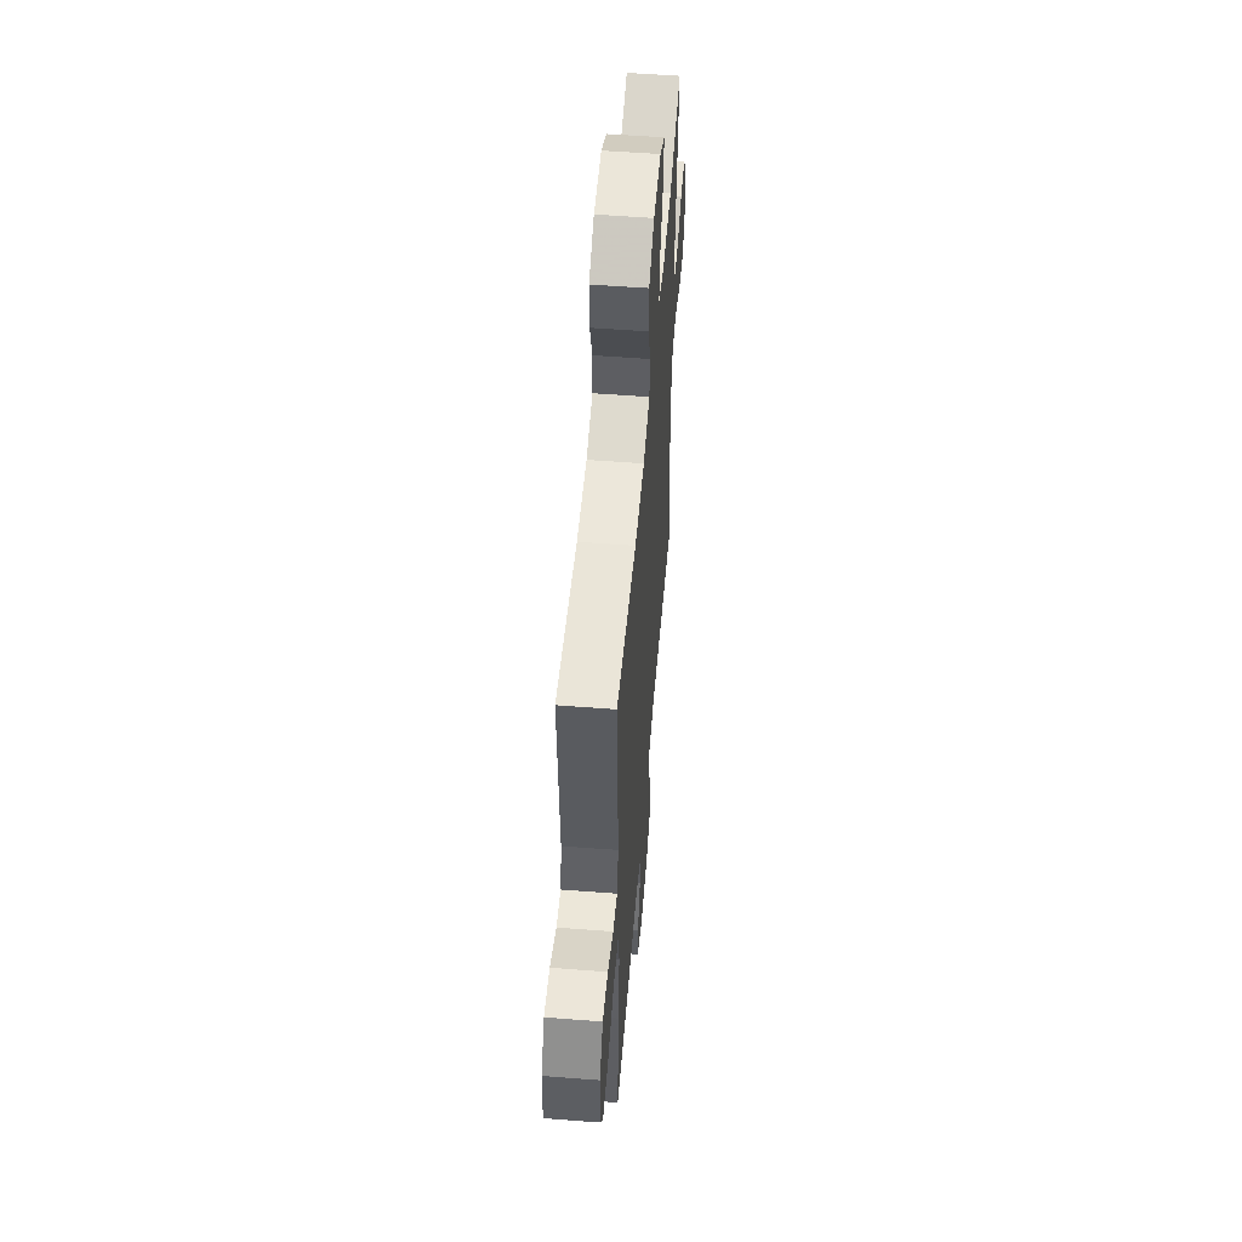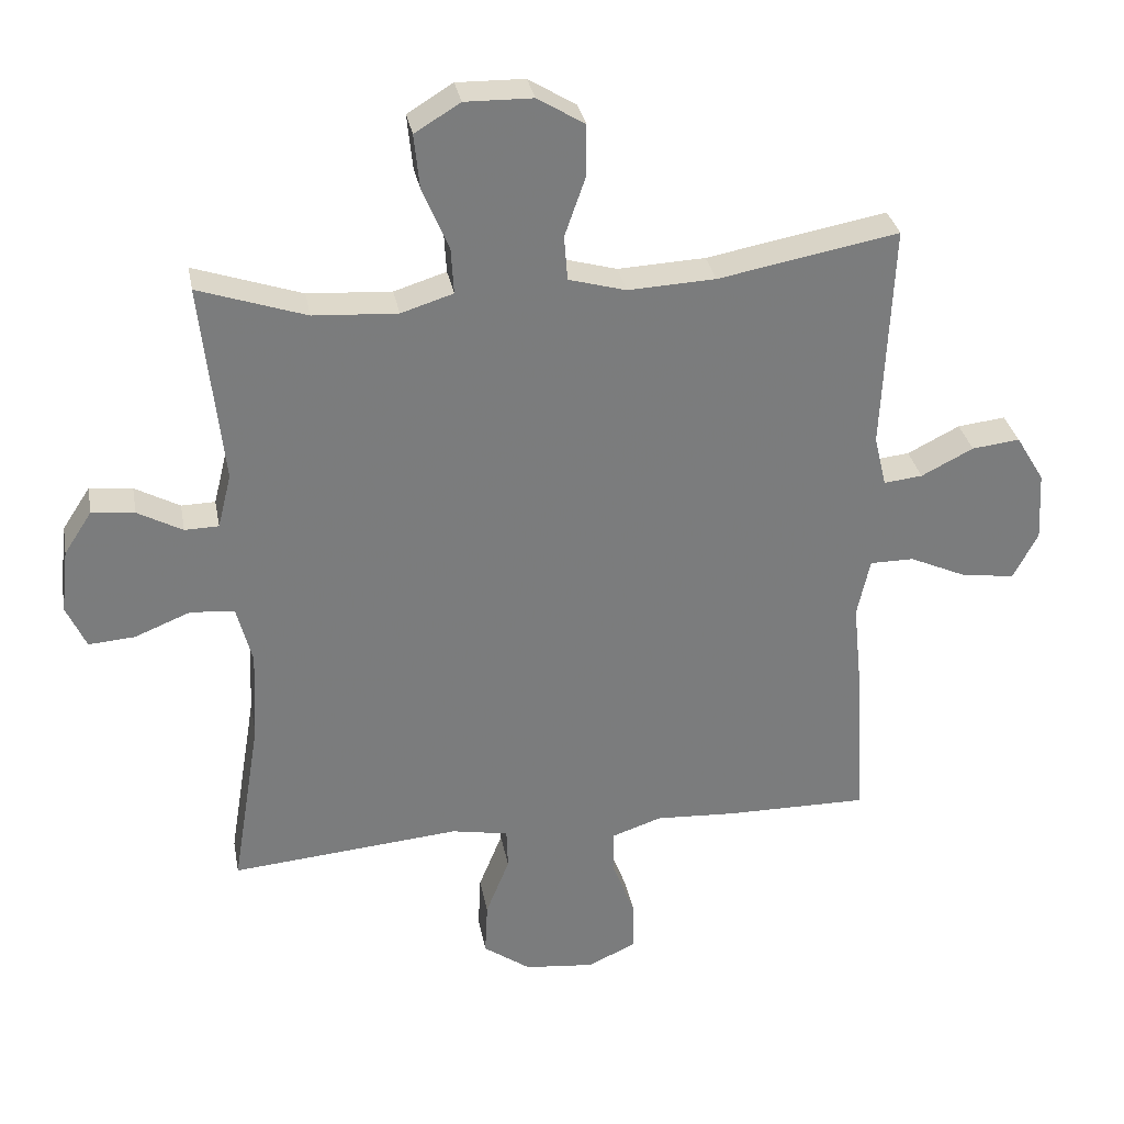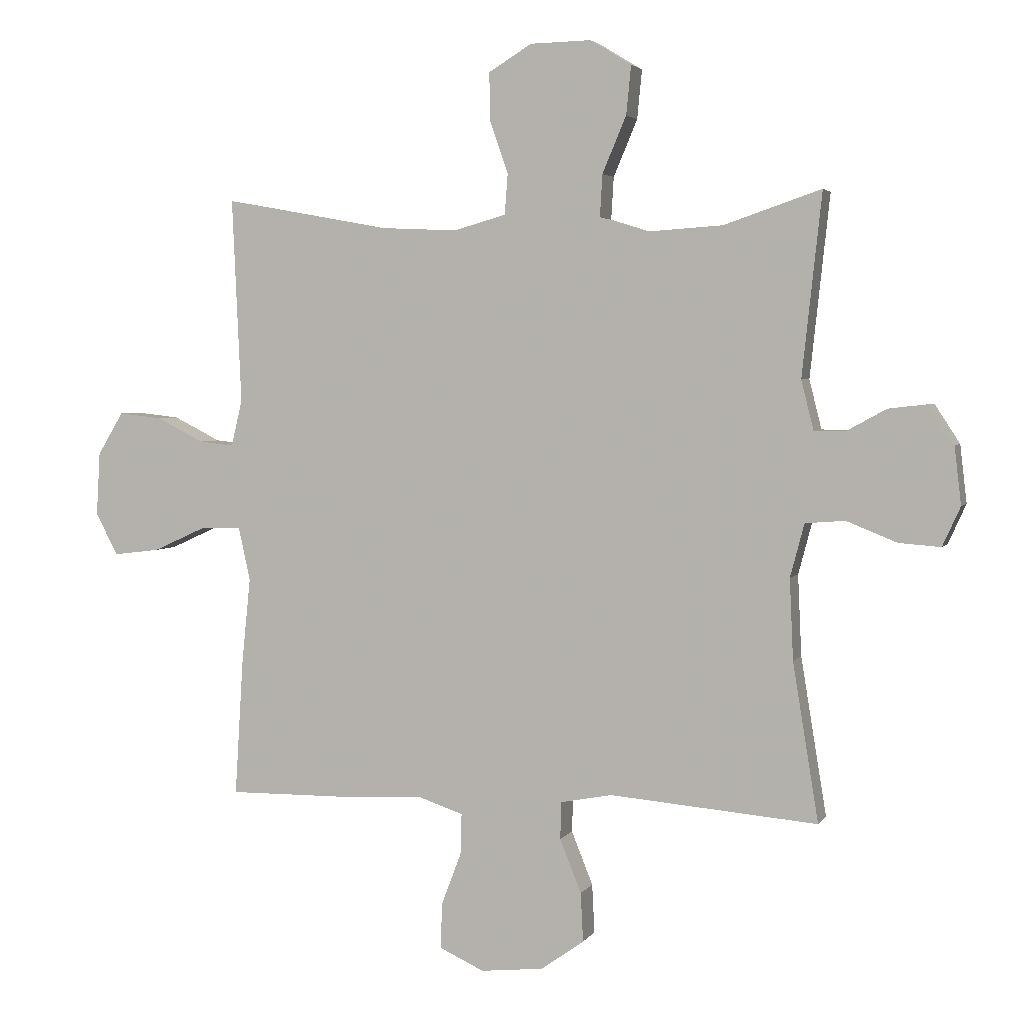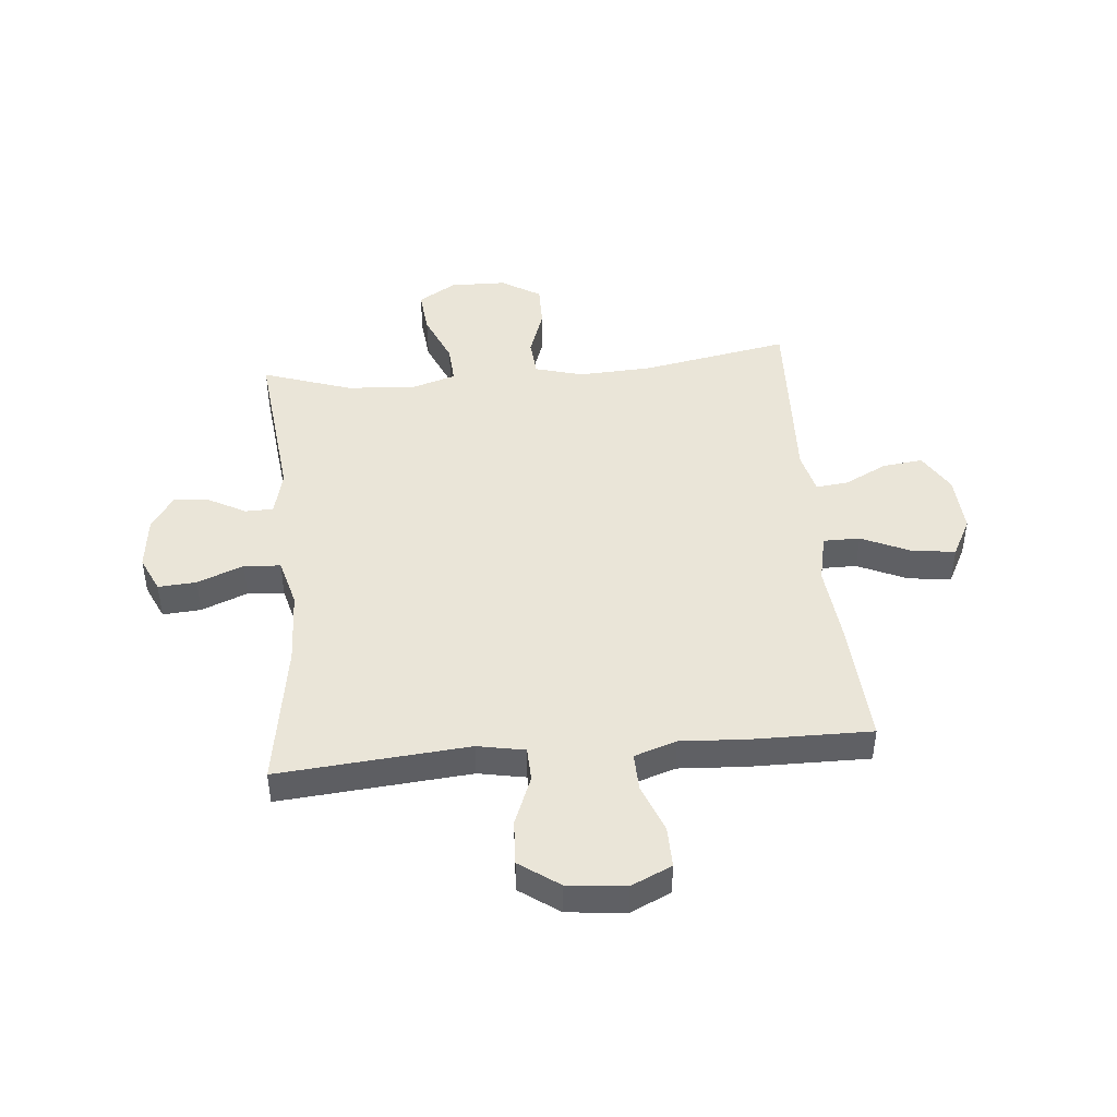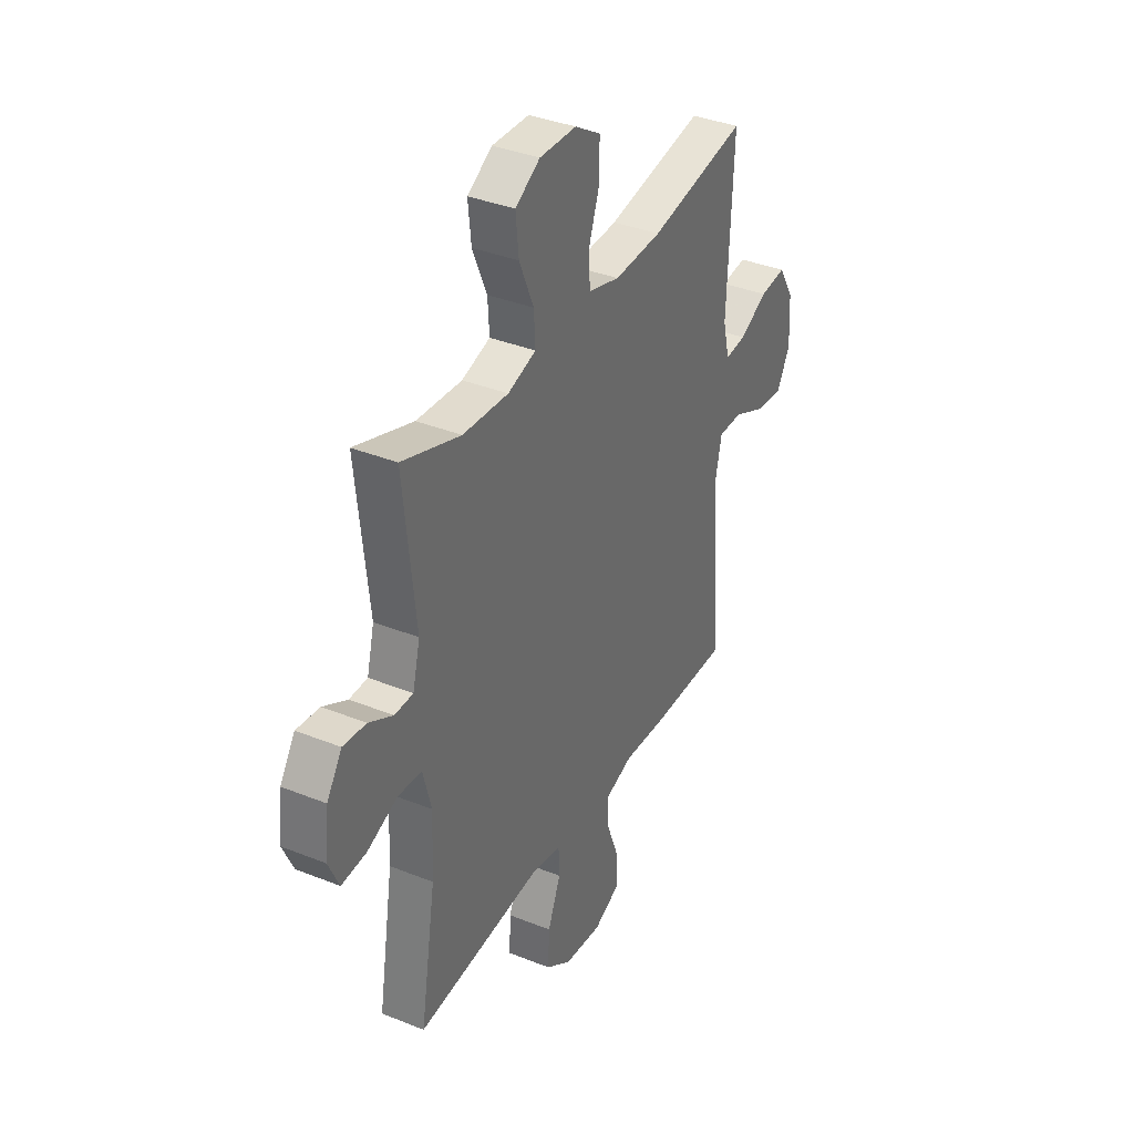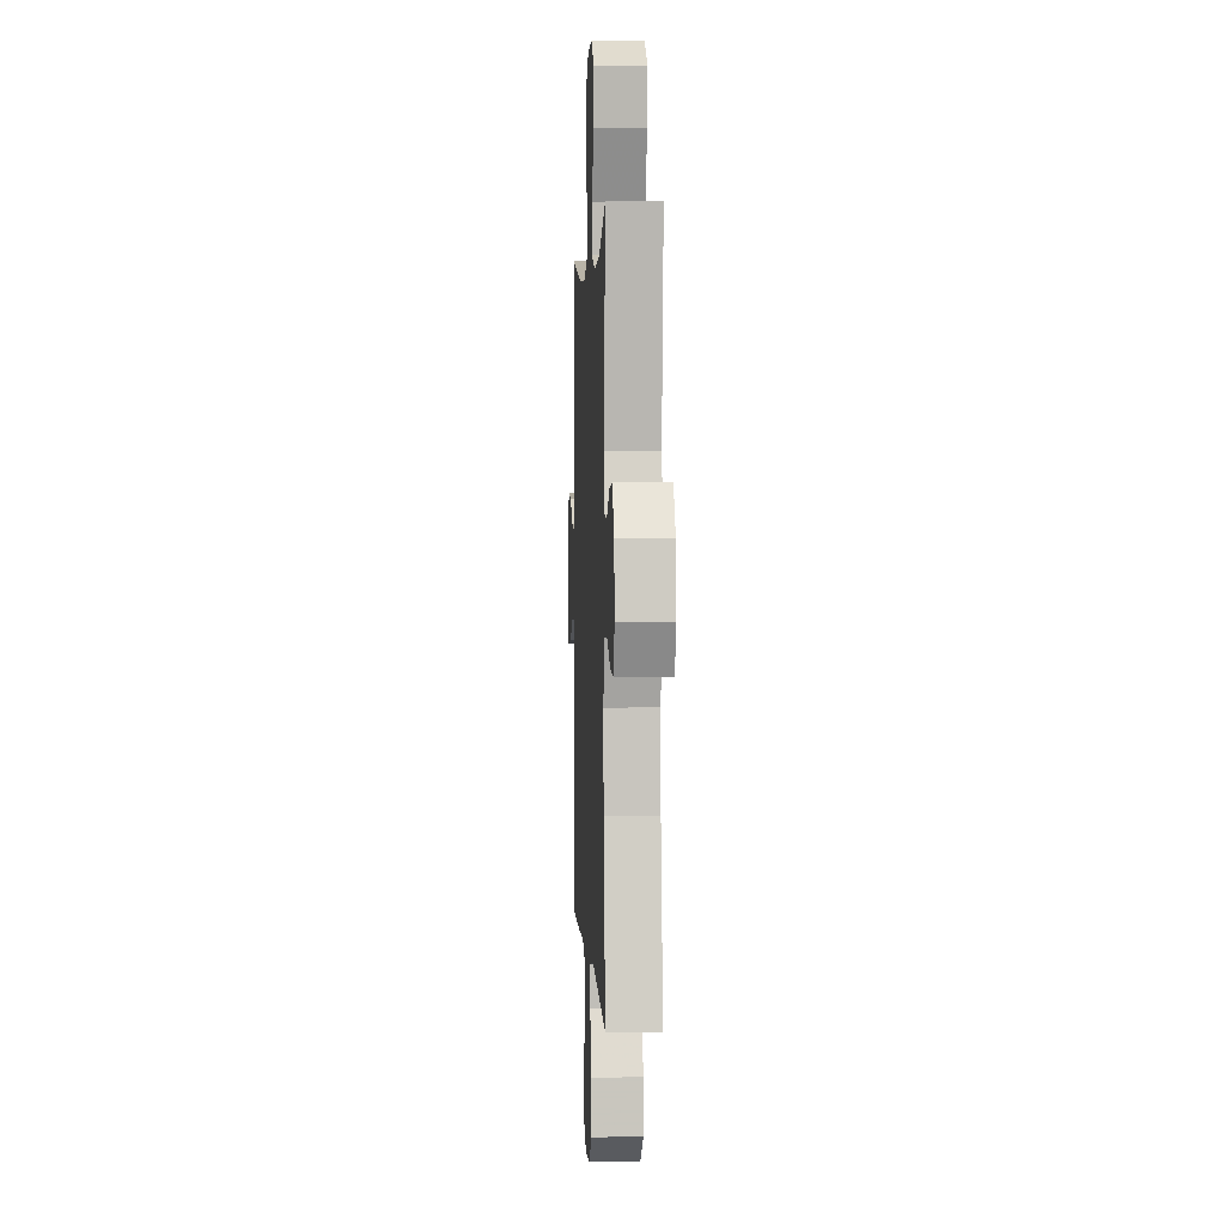
<metadata>
{"format":"obj","ext":"obj","renderer":"f3d","projection":"perspective","resolution":1024,"background":"white","views":[{"elev":55.0,"azim":-85.3,"up":"+Z"},{"elev":31.8,"azim":169.5,"up":"+Z"},{"elev":3.4,"azim":17.3,"up":"+Z"},{"elev":45.0,"azim":174.7,"up":"+Y"},{"elev":36.7,"azim":117.5,"up":"+Z"},{"elev":2.7,"azim":87.1,"up":"+Z"}]}
</metadata>
<code>
v 0.5 0.07 0.5
v 0.468 0.07 0.203
v 0.488 0.07 0.123
v 0.538 0.07 0.122
v 0.604 0.07 0.158
v 0.667 0.07 0.165
v 0.708 0.07 0.102
v 0.719 0.07 0.008
v 0.69 0.07 -0.056
v 0.622 0.07 -0.051
v 0.54 0.07 -0.018
v 0.475 0.07 -0.023
v 0.452 0.07 -0.11
v 0.458 0.07 -0.242
v 0.5 0.07 -0.5
v 0.161 0.07 -0.471
v 0.077 0.07 -0.487
v 0.075 0.07 -0.548
v 0.11 0.07 -0.635
v 0.114 0.07 -0.715
v 0.044 0.07 -0.765
v -0.059 0.07 -0.776
v -0.131 0.07 -0.743
v -0.13 0.07 -0.67
v -0.097 0.07 -0.583
v -0.095 0.07 -0.516
v -0.17 0.07 -0.491
v -0.288 0.07 -0.498
v -0.5 0.07 -0.5
v -0.486 0.07 -0.274
v -0.472 0.07 -0.137
v -0.491 0.07 -0.05
v -0.556 0.07 -0.05
v -0.644 0.07 -0.09
v -0.72 0.07 -0.099
v -0.756 0.07 -0.03
v -0.75 0.07 0.073
v -0.708 0.07 0.143
v -0.637 0.07 0.135
v -0.56 0.07 0.096
v -0.503 0.07 0.09
v -0.485 0.07 0.165
v -0.5 0.07 0.5
v -0.234 0.07 0.451
v -0.105 0.07 0.445
v -0.02 0.07 0.469
v -0.015 0.07 0.535
v -0.045 0.07 0.621
v -0.046 0.07 0.699
v 0.024 0.07 0.742
v 0.124 0.07 0.744
v 0.191 0.07 0.703
v 0.183 0.07 0.623
v 0.144 0.07 0.531
v 0.14 0.07 0.462
v 0.217 0.07 0.438
v 0.341 0.07 0.446
v 0.5 0 0.5
v 0.468 0 0.203
v 0.488 0 0.123
v 0.538 0 0.122
v 0.604 0 0.158
v 0.667 0 0.165
v 0.708 0 0.102
v 0.719 0 0.008
v 0.69 0 -0.056
v 0.622 0 -0.051
v 0.54 0 -0.018
v 0.475 0 -0.023
v 0.452 0 -0.11
v 0.458 0 -0.242
v 0.5 0 -0.5
v 0.161 0 -0.471
v 0.077 0 -0.487
v 0.075 0 -0.548
v 0.11 0 -0.635
v 0.114 0 -0.715
v 0.044 0 -0.765
v -0.059 0 -0.776
v -0.131 0 -0.743
v -0.13 0 -0.67
v -0.097 0 -0.583
v -0.095 0 -0.516
v -0.17 0 -0.491
v -0.288 0 -0.498
v -0.5 0 -0.5
v -0.486 0 -0.274
v -0.472 0 -0.137
v -0.491 0 -0.05
v -0.556 0 -0.05
v -0.644 0 -0.09
v -0.72 0 -0.099
v -0.756 0 -0.03
v -0.75 0 0.073
v -0.708 0 0.143
v -0.637 0 0.135
v -0.56 0 0.096
v -0.503 0 0.09
v -0.485 0 0.165
v -0.5 0 0.5
v -0.234 0 0.451
v -0.105 0 0.445
v -0.02 0 0.469
v -0.015 0 0.535
v -0.045 0 0.621
v -0.046 0 0.699
v 0.024 0 0.742
v 0.124 0 0.744
v 0.191 0 0.703
v 0.183 0 0.623
v 0.144 0 0.531
v 0.14 0 0.462
v 0.217 0 0.438
v 0.341 0 0.446
f 52 53 54
f 51 52 54
f 50 51 54
f 49 50 54
f 48 49 54
f 47 48 54
f 46 47 54 55
f 45 46 55 56
f 42 43 44
f 41 42 44 45
f 38 39 40
f 37 38 40
f 36 37 40
f 35 36 40
f 34 35 40
f 33 34 40
f 32 33 40 41
f 41 45 56
f 32 41 56
f 31 32 56
f 31 56 57
f 30 31 57
f 29 30 57
f 28 29 57
f 27 28 57
f 23 24 25
f 22 23 25
f 21 22 25
f 20 21 25
f 19 20 25
f 18 19 25
f 17 18 25 26
f 14 15 16
f 26 27 57
f 17 26 57
f 16 17 57
f 14 16 57
f 13 14 57
f 9 10 11
f 8 9 11
f 7 8 11
f 6 7 11
f 5 6 11
f 4 5 11
f 3 4 11 12
f 57 1 2
f 12 13 57
f 3 12 57
f 2 3 57
f 111 110 109
f 111 109 108
f 111 108 107
f 111 107 106
f 111 106 105
f 111 105 104
f 112 111 104 103
f 113 112 103 102
f 101 100 99
f 102 101 99 98
f 97 96 95
f 97 95 94
f 97 94 93
f 97 93 92
f 97 92 91
f 97 91 90
f 98 97 90 89
f 113 102 98
f 113 98 89
f 113 89 88
f 114 113 88
f 114 88 87
f 114 87 86
f 114 86 85
f 114 85 84
f 82 81 80
f 82 80 79
f 82 79 78
f 82 78 77
f 82 77 76
f 82 76 75
f 83 82 75 74
f 73 72 71
f 114 84 83
f 114 83 74
f 114 74 73
f 114 73 71
f 114 71 70
f 68 67 66
f 68 66 65
f 68 65 64
f 68 64 63
f 68 63 62
f 68 62 61
f 69 68 61 60
f 59 58 114
f 114 70 69
f 114 69 60
f 114 60 59
f 1 58 59 2
f 2 59 60 3
f 3 60 61 4
f 4 61 62 5
f 5 62 63 6
f 6 63 64 7
f 7 64 65 8
f 8 65 66 9
f 9 66 67 10
f 10 67 68 11
f 11 68 69 12
f 12 69 70 13
f 13 70 71 14
f 14 71 72 15
f 15 72 73 16
f 16 73 74 17
f 17 74 75 18
f 18 75 76 19
f 19 76 77 20
f 20 77 78 21
f 21 78 79 22
f 22 79 80 23
f 23 80 81 24
f 24 81 82 25
f 25 82 83 26
f 26 83 84 27
f 27 84 85 28
f 28 85 86 29
f 29 86 87 30
f 30 87 88 31
f 31 88 89 32
f 32 89 90 33
f 33 90 91 34
f 34 91 92 35
f 35 92 93 36
f 36 93 94 37
f 37 94 95 38
f 38 95 96 39
f 39 96 97 40
f 40 97 98 41
f 41 98 99 42
f 42 99 100 43
f 43 100 101 44
f 44 101 102 45
f 45 102 103 46
f 46 103 104 47
f 47 104 105 48
f 48 105 106 49
f 49 106 107 50
f 50 107 108 51
f 51 108 109 52
f 52 109 110 53
f 53 110 111 54
f 54 111 112 55
f 55 112 113 56
f 56 113 114 57
f 57 114 58 1

</code>
